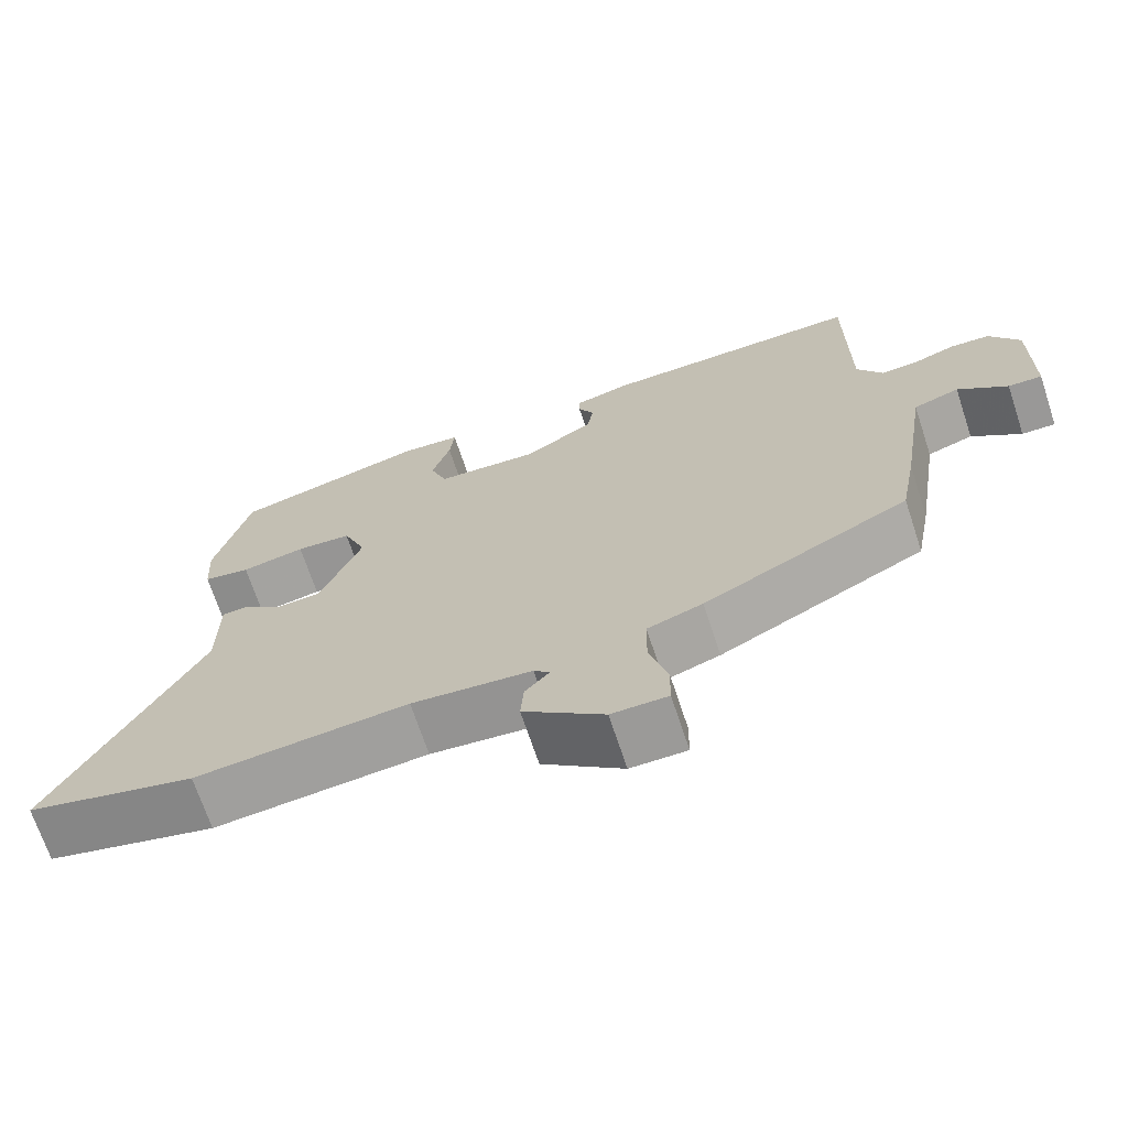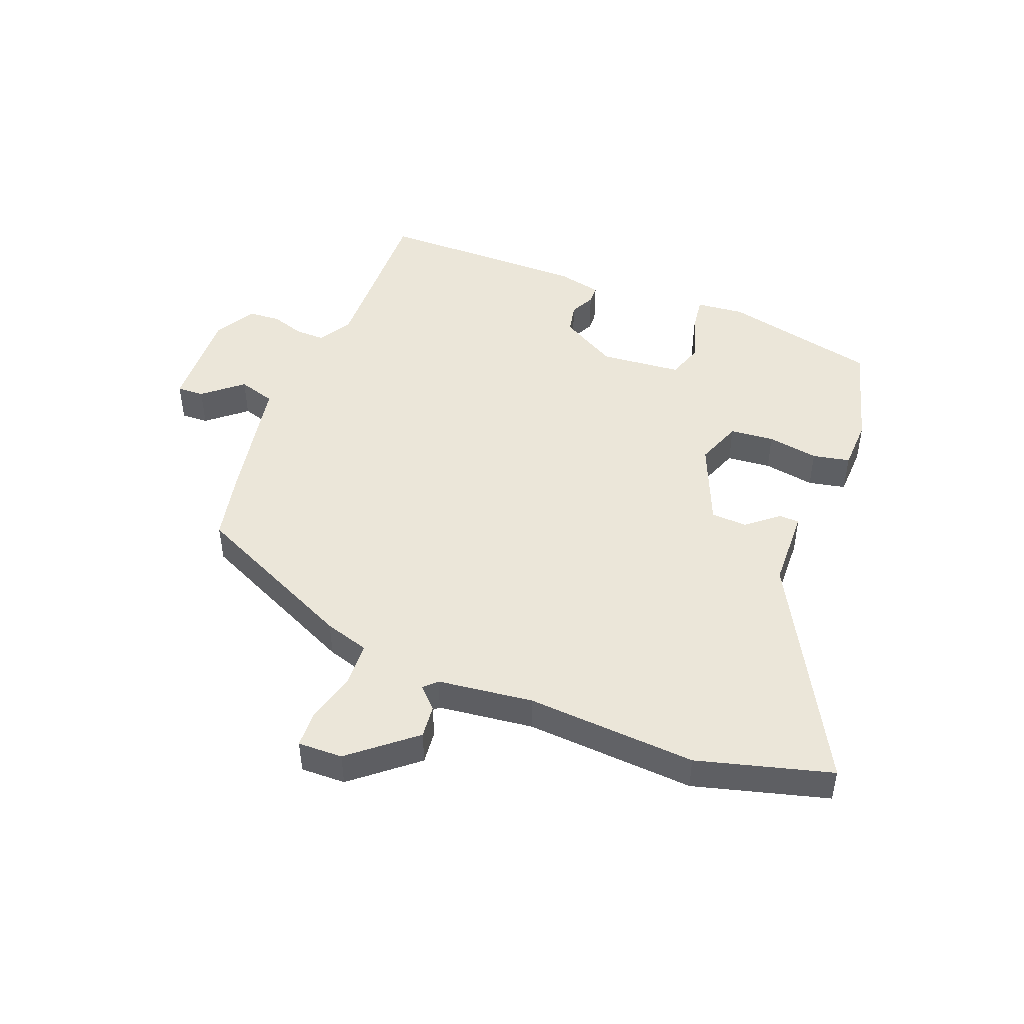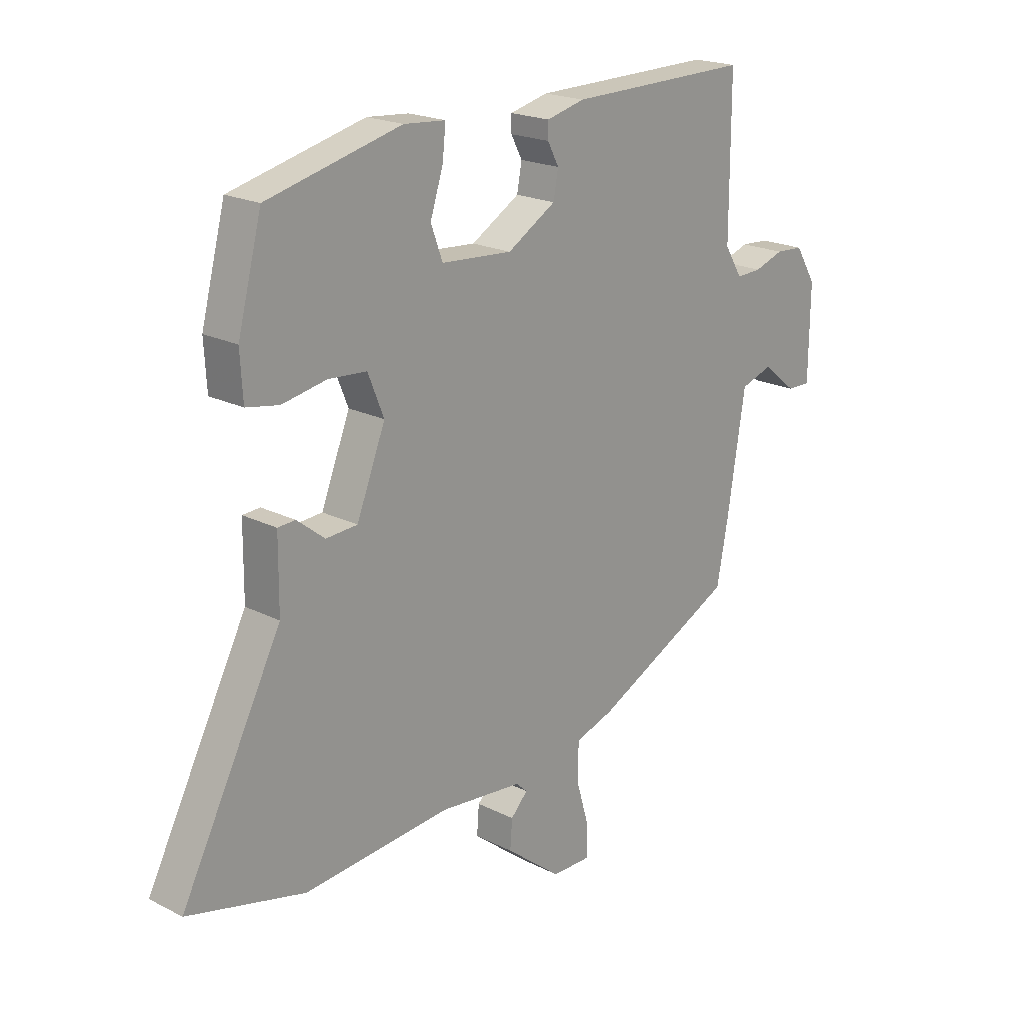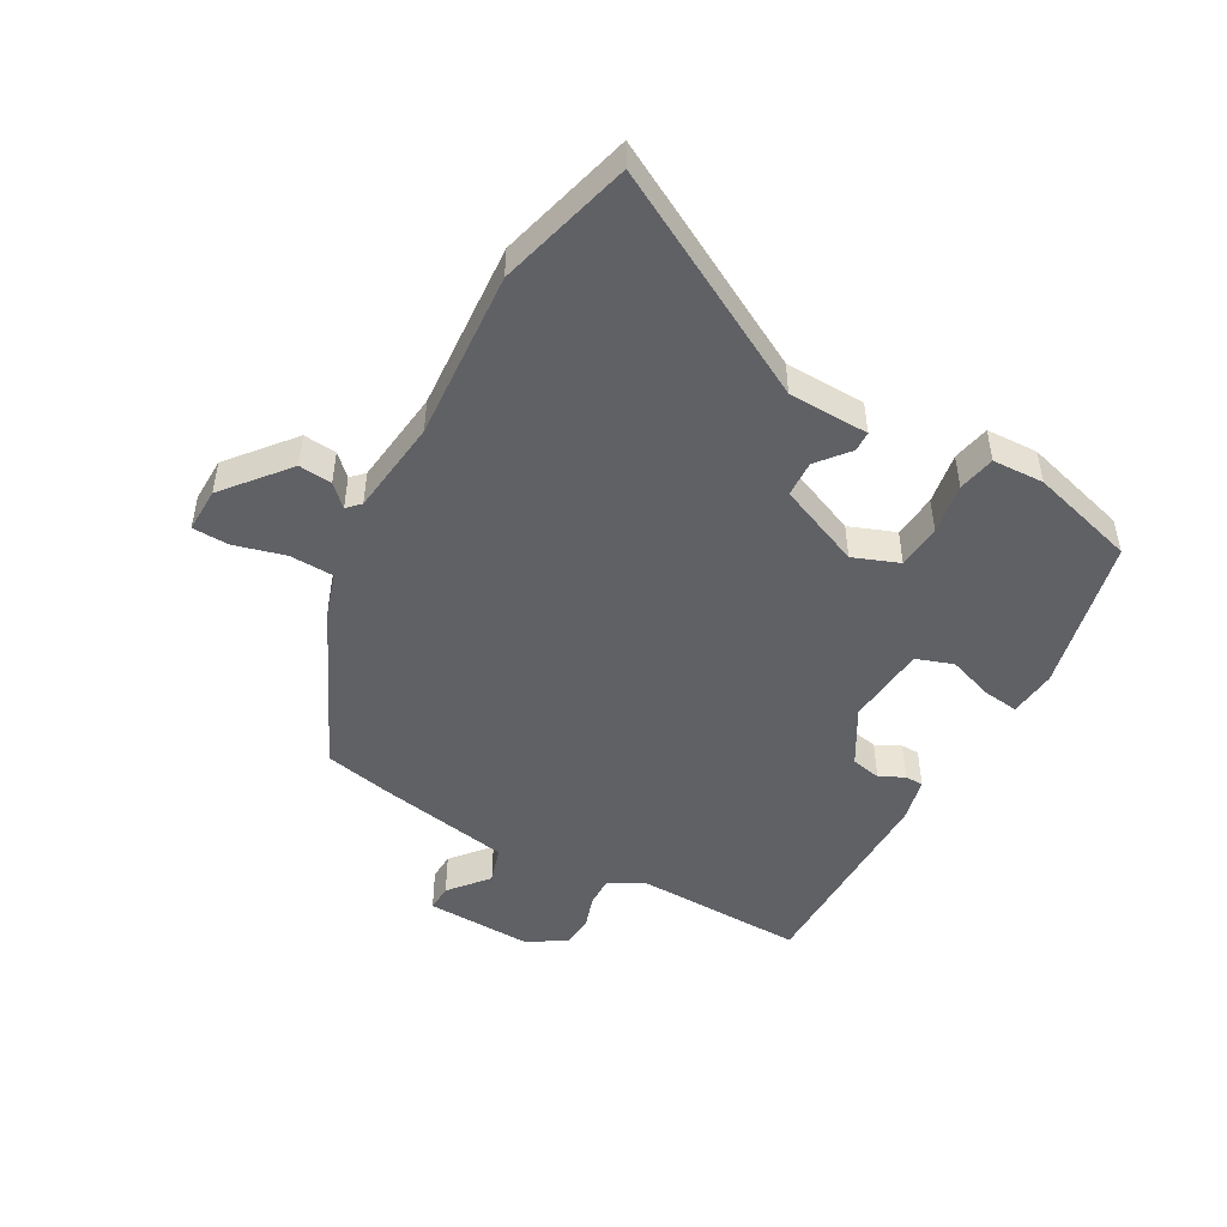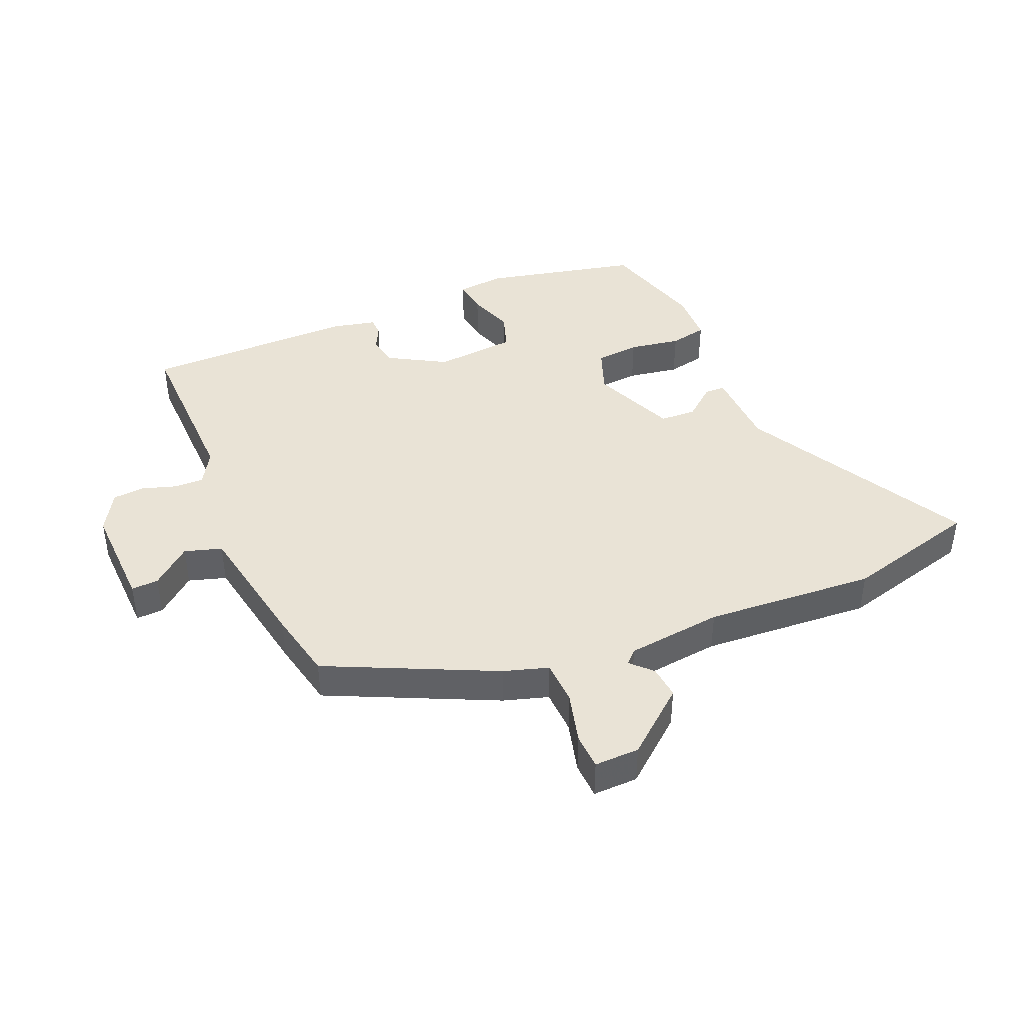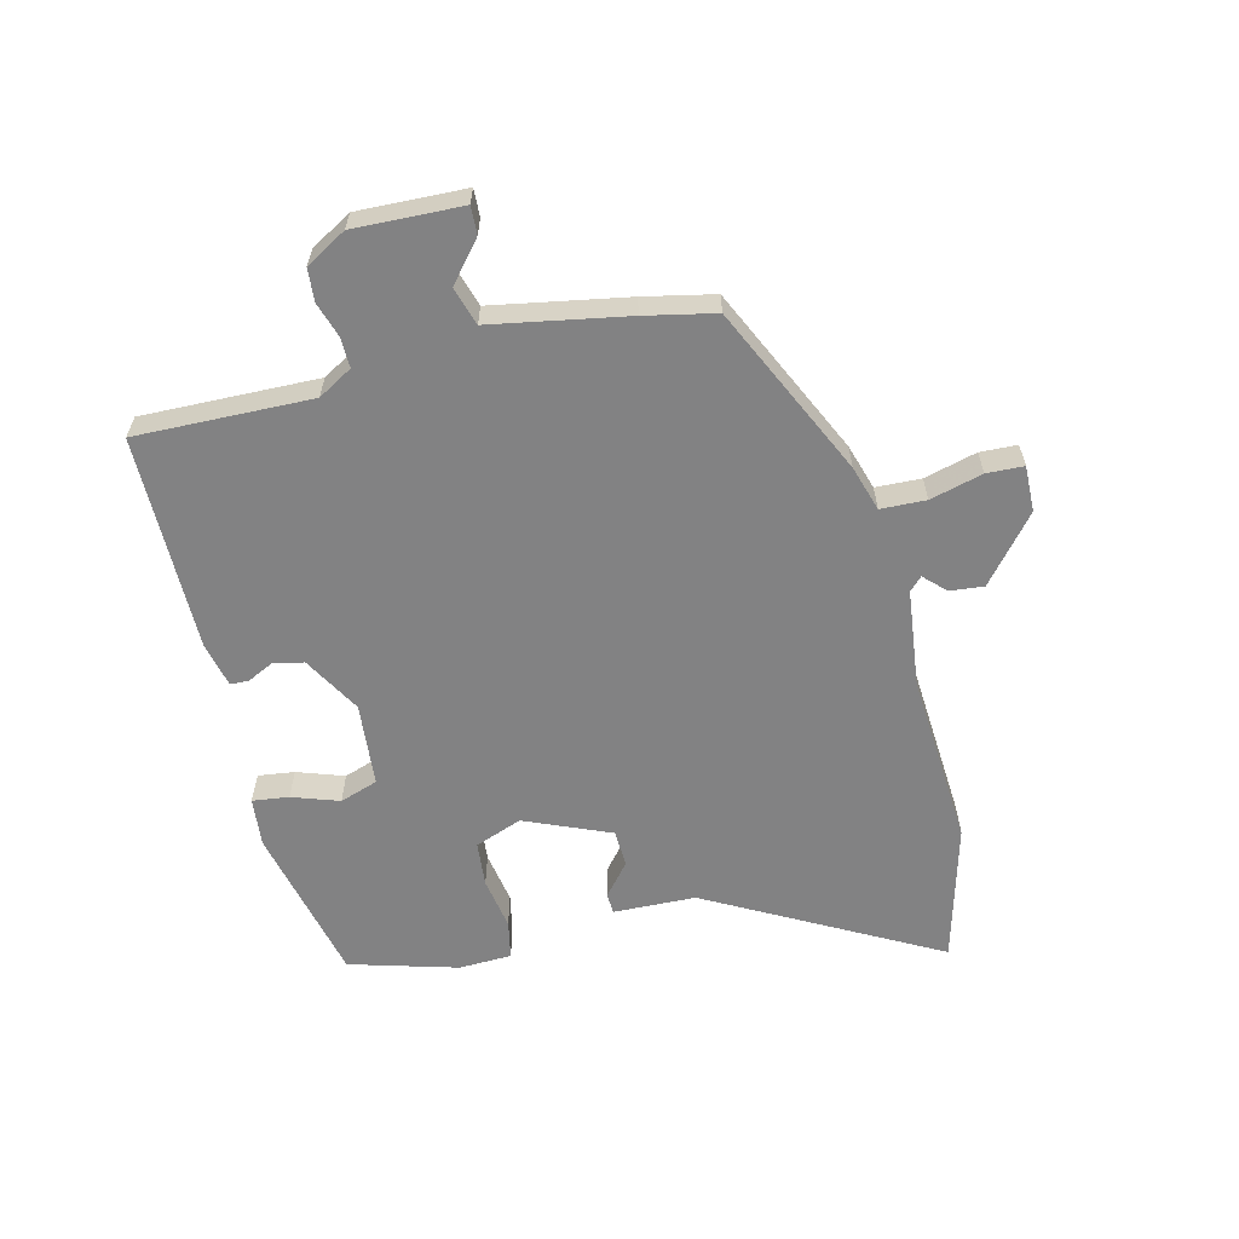
<metadata>
{"format":"obj","ext":"obj","renderer":"f3d","projection":"perspective","resolution":1024,"background":"white","views":[{"elev":-69.3,"azim":18.3,"up":"+Z"},{"elev":47.3,"azim":-160.1,"up":"+Y"},{"elev":20.2,"azim":-47.1,"up":"+Z"},{"elev":-48.5,"azim":-120.4,"up":"+Y"},{"elev":42.2,"azim":155.7,"up":"+Y"},{"elev":-60.8,"azim":102.5,"up":"+Y"}]}
</metadata>
<code>
v -0.458 0.07 -0.51
v -0.678 0.07 -0.456
v -0.489 0.07 -0.089
v -0.488 0.07 0.042
v -0.455 0.07 0.044
v -0.403 0.07 0.003
v -0.344 0.07 0.007
v -0.29 0.07 0.144
v -0.32 0.07 0.218
v -0.392 0.07 0.223
v -0.475 0.07 0.207
v -0.536 0.07 0.218
v -0.541 0.07 0.302
v -0.496 0.07 0.475
v -0.245 0.07 0.538
v -0.167 0.07 0.532
v -0.173 0.07 0.474
v -0.197 0.07 0.399
v -0.175 0.07 0.339
v -0.042 0.07 0.33
v 0.049 0.07 0.385
v 0.058 0.07 0.434
v 0.037 0.07 0.474
v 0.037 0.07 0.504
v 0.109 0.07 0.522
v 0.452 0.07 0.528
v 0.452 0.07 0.248
v 0.485 0.07 0.194
v 0.533 0.07 0.196
v 0.588 0.07 0.215
v 0.64 0.07 0.212
v 0.679 0.07 0.148
v 0.677 0.07 -0.024
v 0.633 0.07 -0.023
v 0.569 0.07 0.028
v 0.509 0.07 0.008
v 0.475 0.07 -0.208
v 0.454 0.07 -0.32
v 0.187 0.07 -0.453
v 0.115 0.07 -0.477
v 0.114 0.07 -0.549
v 0.138 0.07 -0.632
v 0.137 0.07 -0.691
v 0.064 0.07 -0.691
v -0.041 0.07 -0.608
v -0.037 0.07 -0.554
v -0.005 0.07 -0.52
v -0.026 0.07 -0.5
v -0.182 0.07 -0.485
v -0.458 0 -0.51
v -0.678 0 -0.456
v -0.489 0 -0.089
v -0.488 0 0.042
v -0.455 0 0.044
v -0.403 0 0.003
v -0.344 0 0.007
v -0.29 0 0.144
v -0.32 0 0.218
v -0.392 0 0.223
v -0.475 0 0.207
v -0.536 0 0.218
v -0.541 0 0.302
v -0.496 0 0.475
v -0.245 0 0.538
v -0.167 0 0.532
v -0.173 0 0.474
v -0.197 0 0.399
v -0.175 0 0.339
v -0.042 0 0.33
v 0.049 0 0.385
v 0.058 0 0.434
v 0.037 0 0.474
v 0.037 0 0.504
v 0.109 0 0.522
v 0.452 0 0.528
v 0.452 0 0.248
v 0.485 0 0.194
v 0.533 0 0.196
v 0.588 0 0.215
v 0.64 0 0.212
v 0.679 0 0.148
v 0.677 0 -0.024
v 0.633 0 -0.023
v 0.569 0 0.028
v 0.509 0 0.008
v 0.475 0 -0.208
v 0.454 0 -0.32
v 0.187 0 -0.453
v 0.115 0 -0.477
v 0.114 0 -0.549
v 0.138 0 -0.632
v 0.137 0 -0.691
v 0.064 0 -0.691
v -0.041 0 -0.608
v -0.037 0 -0.554
v -0.005 0 -0.52
v -0.026 0 -0.5
v -0.182 0 -0.485
f 45 46 47
f 44 45 47
f 43 44 47
f 42 43 47
f 41 42 47
f 40 41 47 48
f 40 48 49
f 39 40 49
f 38 39 49
f 37 38 49
f 36 37 49
f 33 34 35
f 32 33 35
f 31 32 35
f 30 31 35
f 29 30 35
f 28 29 35 36
f 1 2 3
f 49 1 3
f 36 49 3
f 28 36 3
f 27 28 3
f 25 26 27
f 24 25 27
f 23 24 27
f 22 23 27
f 16 17 18
f 15 16 18
f 14 15 18
f 13 14 18
f 12 13 18
f 11 12 18
f 10 11 18
f 9 10 18 19
f 8 9 19 20
f 3 4 5 6
f 3 6 7
f 27 3 7
f 21 22 27
f 20 21 27
f 8 20 27
f 7 8 27
f 96 95 94
f 96 94 93
f 96 93 92
f 96 92 91
f 96 91 90
f 97 96 90 89
f 98 97 89
f 98 89 88
f 98 88 87
f 98 87 86
f 98 86 85
f 84 83 82
f 84 82 81
f 84 81 80
f 84 80 79
f 84 79 78
f 85 84 78 77
f 52 51 50
f 52 50 98
f 52 98 85
f 52 85 77
f 52 77 76
f 76 75 74
f 76 74 73
f 76 73 72
f 76 72 71
f 67 66 65
f 67 65 64
f 67 64 63
f 67 63 62
f 67 62 61
f 67 61 60
f 67 60 59
f 68 67 59 58
f 69 68 58 57
f 55 54 53 52
f 56 55 52
f 56 52 76
f 76 71 70
f 76 70 69
f 76 69 57
f 76 57 56
f 1 50 51 2
f 2 51 52 3
f 3 52 53 4
f 4 53 54 5
f 5 54 55 6
f 6 55 56 7
f 7 56 57 8
f 8 57 58 9
f 9 58 59 10
f 10 59 60 11
f 11 60 61 12
f 12 61 62 13
f 13 62 63 14
f 14 63 64 15
f 15 64 65 16
f 16 65 66 17
f 17 66 67 18
f 18 67 68 19
f 19 68 69 20
f 20 69 70 21
f 21 70 71 22
f 22 71 72 23
f 23 72 73 24
f 24 73 74 25
f 25 74 75 26
f 26 75 76 27
f 27 76 77 28
f 28 77 78 29
f 29 78 79 30
f 30 79 80 31
f 31 80 81 32
f 32 81 82 33
f 33 82 83 34
f 34 83 84 35
f 35 84 85 36
f 36 85 86 37
f 37 86 87 38
f 38 87 88 39
f 39 88 89 40
f 40 89 90 41
f 41 90 91 42
f 42 91 92 43
f 43 92 93 44
f 44 93 94 45
f 45 94 95 46
f 46 95 96 47
f 47 96 97 48
f 48 97 98 49
f 49 98 50 1

</code>
